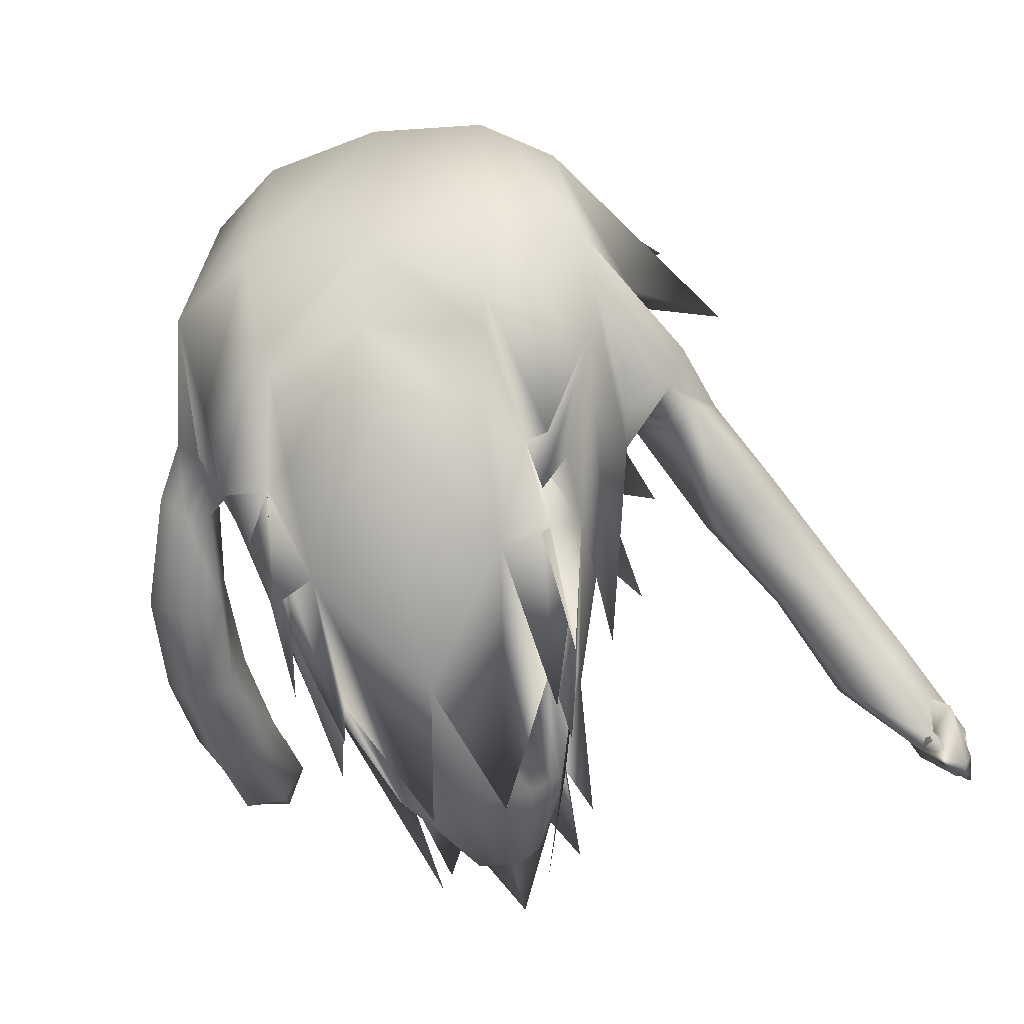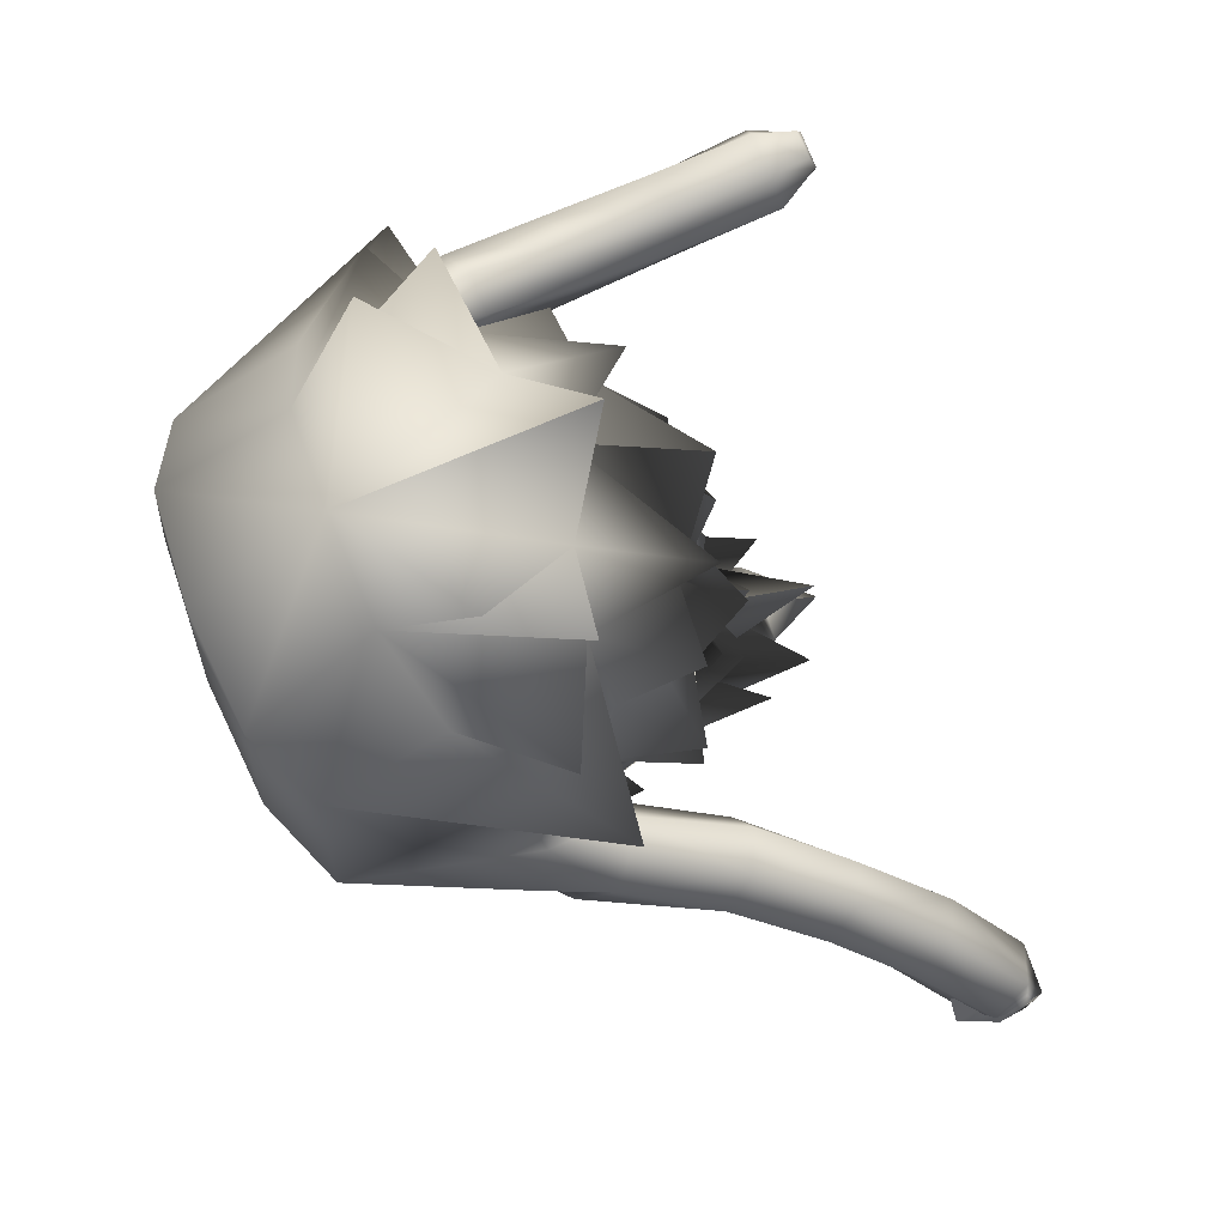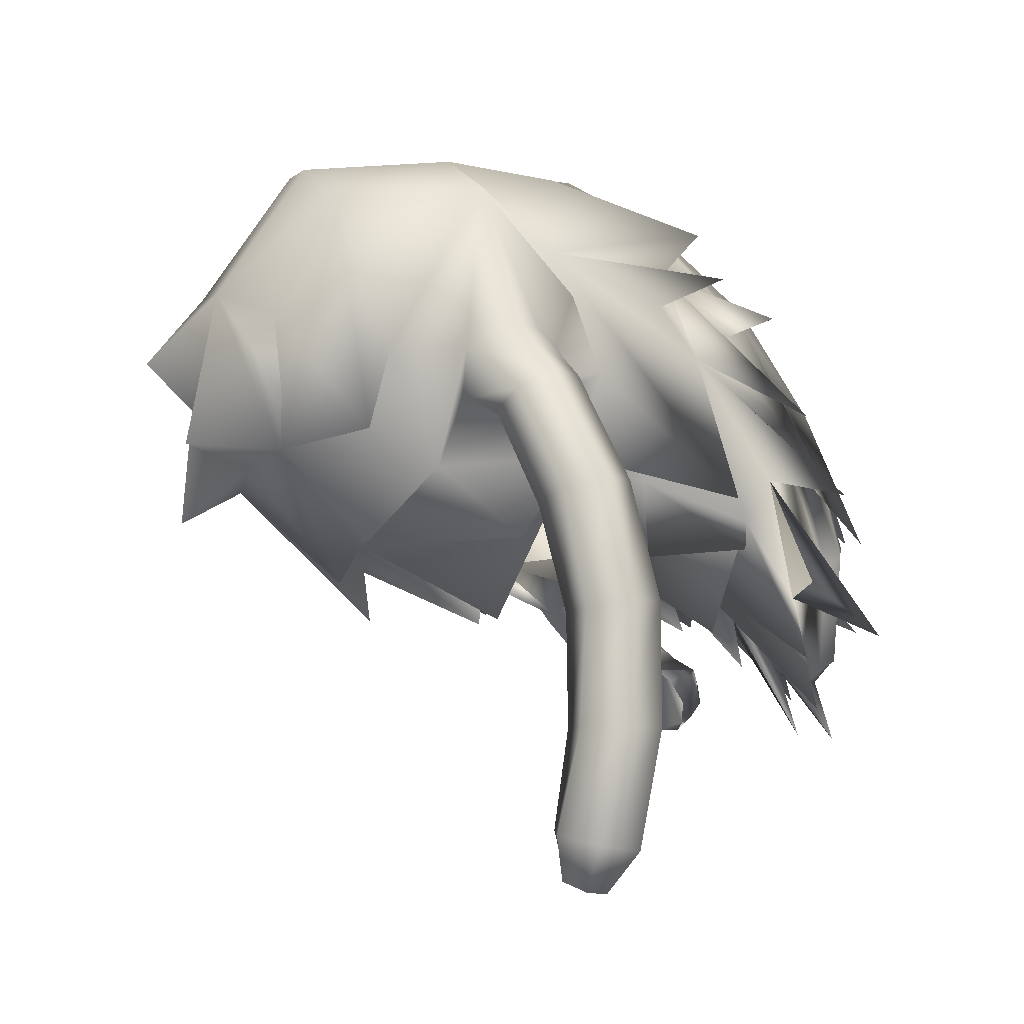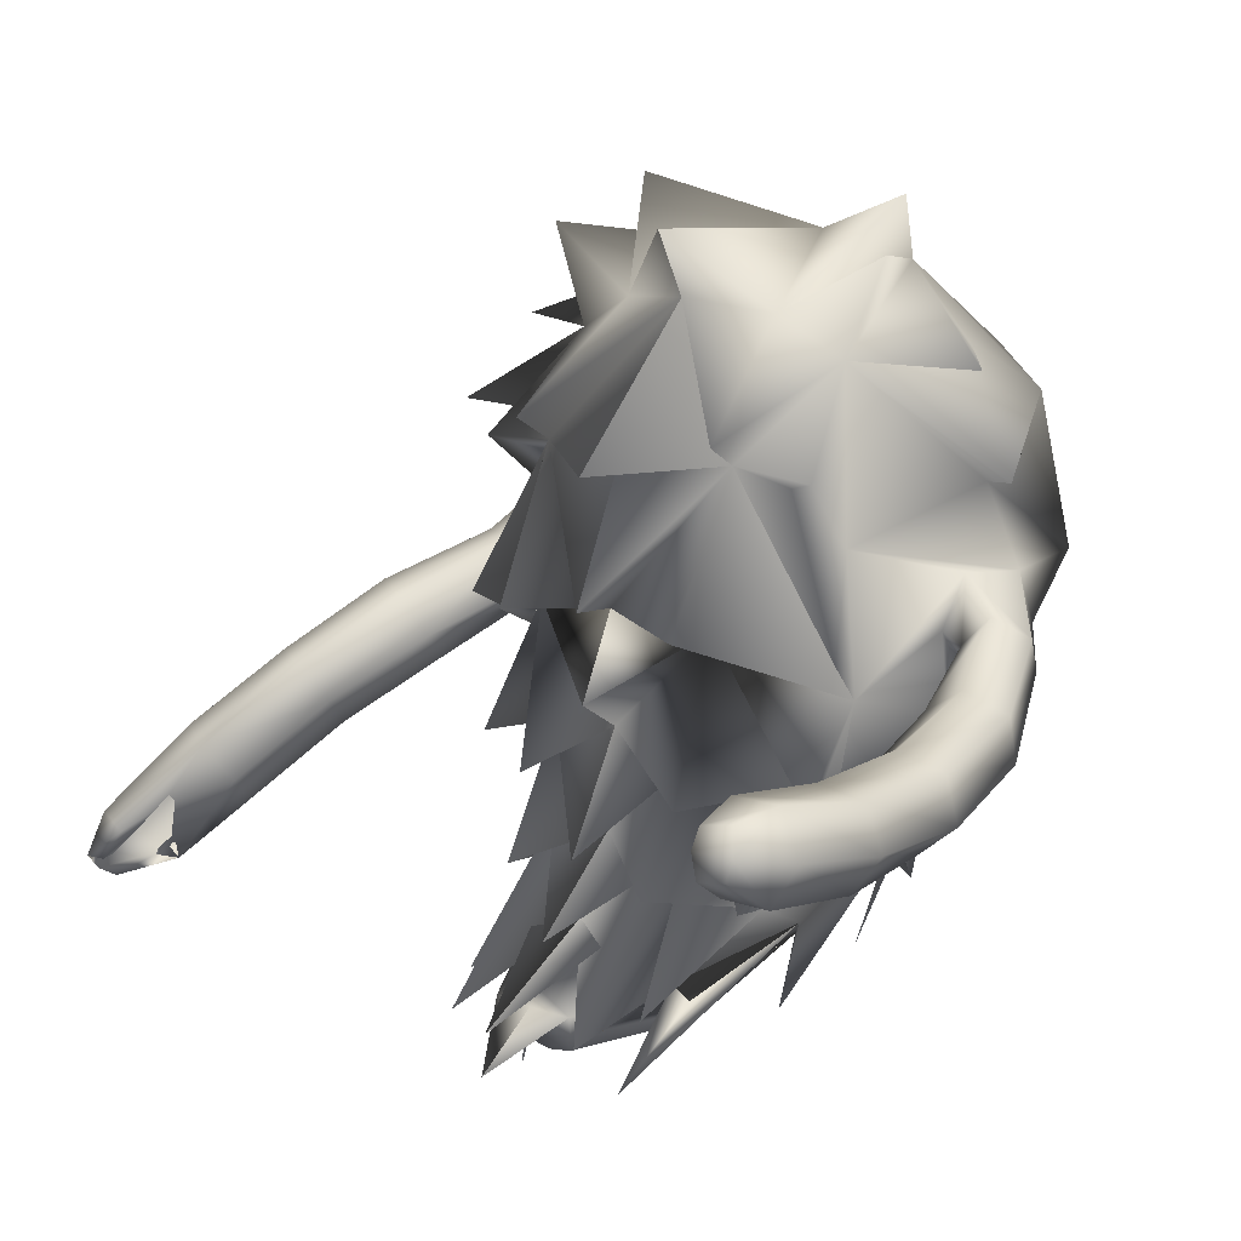
<metadata>
{"format":"obj","ext":"obj","renderer":"f3d","projection":"perspective","resolution":1024,"background":"white","views":[{"elev":-42.8,"azim":15.4,"up":"+Y"},{"elev":70.4,"azim":68.4,"up":"+Y"},{"elev":-1.0,"azim":-94.4,"up":"+Z"},{"elev":14.6,"azim":-139.9,"up":"+Y"}]}
</metadata>
<code>
o sin_nariz_Group1_1.002
v 0.00117 0.6348 -0.3931
v 0.00117 0.6918 -0.481
v 0.00117 0.8527 -0.405
v 0.00117 0.8527 -0.405
v 0.00117 0.4143 -0.5126
v 0.00117 0.4467 -0.4114
v 0.00117 0.302 -0.4891
v 0.00117 0.2838 -0.5908
v 0.00117 0.2026 -0.6022
v 0.00117 0.1595 -0.7412
v 0.00117 0.1218 -0.6246
v 0.00117 0.08301 -0.7508
v 0.00117 0.1742 -0.6241
v 0.00117 1.115 -0.3813
v 0.00117 1.099 -0.4878
v 0.00117 1.378 -0.2118
v 0.00117 1.504 -0.2778
v 0.00117 1.461 0.2048
v 0.00117 0.8615 -0.4963
v 0.2416 0.1064 -0.2195
v 0.3375 0.4322 0.05284
v 0.2185 0.2243 -0.1414
v 0.3421 0.6878 -0.1433
v 0.2072 1.117 -0.3325
v 0.4187 0.7991 -0.3106
v 0.4018 0.8319 -0.05245
v 0.4564 0.744 0.0272
v 0.429 0.6431 0.01899
v 0.4638 0.7044 0.1788
v 0.5338 0.7611 0.05575
v 0.434 0.8943 0.3949
v 0.5681 0.8523 0.06685
v 0.5267 0.9458 0.03679
v 0.4655 1.066 0.06766
v 0.05315 0.08983 -0.5766
v 0.125 0.0908 -0.3485
v 0.00117 0.06343 -0.329
v 0.00117 0.07924 -0.5742
v 0.9512 0.2761 -0.7802
v 0.9743 0.2831 -0.7993
v 0.9838 0.2464 -0.7649
v 0.9936 0.265 -0.7039
v 0.9719 0.3356 -0.6125
v 0.8825 0.3481 -0.7917
v 0.962 0.3661 -0.763
v 0.9778 0.2303 -0.6852
v 0.9762 0.2239 -0.7295
v 0.9914 0.3233 -0.6867
v 0.9389 0.2594 -0.6458
v 0.8942 0.4725 -0.5578
v 0.8419 0.4021 -0.5282
v 0.8952 0.2536 -0.6405
v 0.7625 0.3852 -0.5669
v 0.7393 0.5312 -0.3809
v 0.6689 0.519 -0.4077
v 0.7389 0.4396 -0.6313
v 0.6457 0.5775 -0.4673
v 0.5604 0.6307 -0.2559
v 0.5285 0.6937 -0.3174
v 0.6826 0.6471 -0.5079
v 0.7841 0.5071 -0.6685
v 0.5797 0.7685 -0.3381
v 0.4439 0.7763 -0.1227
v 0.4964 0.8547 -0.1221
v 0.6616 0.781 -0.2983
v 0.7599 0.6616 -0.4702
v 0.5637 0.8596 -0.1034
v 0.4581 0.9262 -0.04585
v 0.6072 0.7943 -0.06243
v 0.6935 0.7194 -0.2376
v 0.5747 0.7329 0.009578
v 0.647 0.6458 -0.2077
v 0.5271 0.7116 -0.02138
v 0.7911 0.6031 -0.406
v 0.865 0.525 -0.6273
v 0.0721 0.1256 -0.5971
v 0.2475 0.3165 -0.276
v 0.1706 0.2035 -0.4372
v 0.2008 0.1795 -0.5628
v 0.5144 1.28 -0.03266
v 0.2973 1.287 -0.1299
v 0.2089 1.421 0.1972
v 0.00117 1.273 0.4713
v 0.00117 0.8987 0.4854
v 0.269 0.9441 0.4671
v 0.2342 1.24 0.4538
v 0.2632 0.2697 -0.1899
v 0.00117 0.1417 -0.04076
v 0.1413 0.1949 -0.08471
v 0.155 0.129 -0.3771
v 0.2723 1.074 -0.2512
v 0.3654 1.103 -0.3221
v 0.3145 0.5422 -0.1926
v 0.1957 0.8332 -0.367
v 0.1957 0.8336 -0.3668
v 0.3755 0.5406 -0.3299
v 0.3321 0.9642 -0.165
v 0.1957 0.8345 -0.4805
v 0.1798 0.5255 -0.4478
v 0.2723 1.077 -0.245
v 0.1957 0.8332 -0.367
v 0.1733 0.6082 -0.3562
v 0.1563 0.4311 -0.3803
v 0.1446 0.1467 -0.6728
v 0.1563 0.3741 -0.5096
v 0.2327 0.3161 -0.3332
v 0.09858 0.2977 -0.4903
v 0.08575 0.1737 -0.6173
v 0.2201 1.165 -0.4044
v 0.168 1.359 -0.158
v 0.2965 1.558 0.04301
v 0.3739 1.474 -0.1213
v 0.3725 1.299 0.1401
v 0.624 1.111 -0.1019
v 0.3748 1.176 0.3814
v 0.3299 0.3468 -0.2287
v 0.1815 0.1629 -0.4025
v 0.3354 0.4336 0.3129
v 0.4147 0.7421 0.2645
v 0.2427 0.7303 0.4351
v 0.2043 0.4852 0.3079
v 0.2703 0.4975 0.2366
v 0.2265 0.6764 0.382
v 0.2923 0.1972 -0.05653
v 0.2185 0.2243 -0.1414
v 0.07773 0.03565 -0.3214
v 0.00117 0.6659 0.4692
v 0.00117 0.4805 0.3732
v 0.3382 0.5105 0.1636
v 0.3019 0.3726 0.2256
v 0.2632 0.2697 -0.1899
v 0.1706 0.2035 -0.4372
v 0.1145 0.004054 -0.5202
v 0.2666 0.3737 0.09816
v 0.2959 0.3421 0.1489
v 0.00117 0.2794 0.1814
v 0.1947 0.3191 0.1461
v 0.2241 0.1559 -0.1727
v 0.2959 0.3421 0.1489
v 0.2703 0.4975 0.2366
v 0.2923 0.1972 -0.05653
v -0.2393 0.1064 -0.2195
v -0.2162 0.2243 -0.1414
v -0.3351 0.4332 0.05497
v -0.339 0.689 -0.1432
v -0.4164 0.8002 -0.31
v -0.2048 1.121 -0.326
v -0.4264 0.6441 0.01913
v -0.4399 0.7546 0.01368
v -0.4672 0.8222 -0.06557
v -0.4586 0.7031 0.1717
v -0.4878 0.774 0.1037
v -0.4375 0.8852 0.3927
v -0.4631 1.066 0.06766
v -0.5422 0.92 0.05894
v -0.5417 0.8176 0.1073
v -0.05081 0.08983 -0.5766
v -0.1227 0.0908 -0.3485
v -0.6454 0.7366 -0.9639
v -0.6408 0.699 -0.9785
v -0.7204 0.7036 -0.9794
v -0.7053 0.7487 -0.9603
v -0.632 0.7569 -0.871
v -0.5899 0.6787 -0.8883
v -0.7261 0.7609 -0.8722
v -0.6559 0.6541 -0.9841
v -0.7108 0.6652 -0.9844
v -0.7749 0.6838 -0.886
v -0.7312 0.6038 -0.9009
v -0.7133 0.5597 -0.6699
v -0.7714 0.6371 -0.6678
v -0.6372 0.6019 -0.9022
v -0.6218 0.5743 -0.6751
v -0.5978 0.5862 -0.4468
v -0.6793 0.5583 -0.4297
v -0.5892 0.6604 -0.6778
v -0.5824 0.6768 -0.4589
v -0.5616 0.7372 -0.254
v -0.5524 0.648 -0.2324
v -0.6471 0.7318 -0.6747
v -0.6479 0.7356 -0.4569
v -0.6344 0.7869 -0.2494
v -0.5654 0.8636 -0.0634
v -0.5131 0.8074 -0.07279
v -0.735 0.7069 -0.4436
v -0.7078 0.747 -0.2171
v -0.6241 0.8259 -0.02372
v -0.4943 0.9255 -0.03954
v -0.7083 0.6589 -0.1965
v -0.6094 0.757 0.01782
v -0.6286 0.6096 -0.2006
v -0.55 0.7006 0.005189
v -0.5087 0.7236 -0.02777
v -0.7513 0.6185 -0.4303
v -0.7367 0.7178 -0.6677
v -0.06976 0.1256 -0.5971
v -0.2452 0.3165 -0.276
v -0.1984 0.1795 -0.5628
v -0.1682 0.2035 -0.4372
v -0.5121 1.28 -0.03266
v -0.2065 1.421 0.1972
v -0.295 1.287 -0.1299
v -0.2319 1.24 0.4538
v -0.2667 0.941 0.4688
v -0.2609 0.2697 -0.1899
v -0.1389 0.1949 -0.08471
v -0.1527 0.129 -0.3771
v -0.27 1.077 -0.2452
v -0.3631 1.107 -0.3155
v -0.3121 0.5436 -0.1938
v -0.3731 0.5406 -0.3299
v -0.1934 0.8338 -0.3667
v -0.1934 0.8338 -0.3667
v -0.3298 0.9647 -0.1636
v -0.1934 0.8354 -0.4801
v -0.1775 0.5256 -0.4479
v -0.27 1.077 -0.245
v -0.1934 0.8338 -0.3667
v -0.171 0.6124 -0.357
v -0.154 0.4311 -0.3803
v -0.1422 0.1467 -0.6728
v -0.154 0.3741 -0.5096
v -0.2304 0.3161 -0.3332
v -0.09624 0.2977 -0.4903
v -0.08341 0.1737 -0.6173
v -0.2178 1.165 -0.4043
v -0.2942 1.558 0.04301
v -0.1657 1.359 -0.158
v -0.3716 1.474 -0.1213
v -0.3702 1.299 0.1401
v -0.6216 1.111 -0.1019
v -0.3724 1.176 0.3814
v -0.3276 0.3468 -0.2287
v -0.1792 0.1629 -0.4025
v -0.333 0.4313 0.3114
v -0.2403 0.7225 0.4361
v -0.4124 0.739 0.2648
v -0.202 0.4849 0.3078
v -0.2242 0.6727 0.3821
v -0.268 0.4975 0.2366
v -0.2627 0.376 0.1025
v -0.2627 0.376 0.1025
v -0.2627 0.376 0.1025
v -0.2627 0.376 0.1025
v -0.07539 0.03565 -0.3214
v -0.2162 0.2243 -0.1414
v -0.2996 0.3733 0.2263
v -0.3359 0.5104 0.1635
v -0.1682 0.2035 -0.4372
v -0.2609 0.2697 -0.1899
v -0.1121 0.004054 -0.5202
v -0.2627 0.376 0.1025
v -0.2627 0.376 0.1025
v -0.1924 0.3199 0.1475
v -0.2218 0.1559 -0.1727
v -0.268 0.4975 0.2366
v -0.2701 0.2649 0.1479
v -0.2899 0.1972 -0.05653
v 0.2666 0.3737 0.09816
f 1 2 4
f 5 1 6
f 7 8 6
f 9 10 7
f 11 12 13
f 14 15 16
f 16 17 18
f 4 19 14
f 20 21 22
f 23 24 25
f 23 26 27
f 29 28 30
f 31 32 33
f 35 36 38
f 39 40 42
f 39 42 43
f 39 44 40
f 46 42 41
f 40 45 41
f 47 41 49
f 49 48 50
f 49 52 47
f 49 51 53
f 53 51 55
f 53 56 52
f 53 55 56
f 57 55 59
f 57 60 61
f 57 59 60
f 62 59 64
f 62 65 60
f 62 64 65
f 67 64 33
f 67 69 65
f 67 33 69
f 69 71 70
f 69 32 30
f 71 73 58
f 71 30 27
f 73 63 59
f 73 27 26
f 72 54 74
f 72 58 54
f 74 66 70
f 74 50 66
f 74 54 50
f 75 61 66
f 75 45 61
f 75 50 48
f 68 64 63
f 29 30 31
f 61 44 43
f 52 43 46
f 76 35 38
f 77 78 79
f 80 81 82
f 83 84 85
f 22 87 20
f 88 37 36
f 90 22 89
f 91 24 92
f 24 14 15
f 93 94 96
f 78 77 87
f 68 97 34
f 23 97 68
f 97 91 92
f 94 4 98
f 23 94 98
f 24 4 19
f 98 4 24
f 99 1 94
f 24 91 100
f 23 98 24
f 2 3 101
f 4 94 3
f 93 102 99
f 93 99 94
f 77 79 103
f 5 1 102
f 103 104 7
f 102 6 5
f 94 1 2
f 102 1 99
f 103 6 105
f 78 103 79
f 6 103 8
f 102 93 106
f 105 6 102
f 93 77 106
f 77 102 106
f 105 102 77
f 77 103 105
f 107 9 10
f 107 7 104
f 10 7 107
f 103 7 8
f 78 104 103
f 78 107 104
f 78 108 107
f 9 107 108
f 24 16 109
f 15 16 24
f 82 110 111
f 82 81 112
f 113 81 80
f 112 110 82
f 81 24 109
f 81 110 112
f 81 97 92
f 24 81 92
f 110 18 111
f 18 83 86
f 18 82 111
f 110 81 109
f 110 16 17
f 17 18 110
f 82 113 80
f 97 81 34
f 81 113 114
f 114 113 115
f 31 115 86
f 115 34 114
f 115 113 82
f 31 34 115
f 34 81 114
f 21 23 116
f 23 93 96
f 94 23 95
f 117 87 22
f 118 119 120
f 121 122 123
f 28 29 31
f 89 22 125
f 127 128 121
f 120 122 118
f 122 129 130
f 23 96 95
f 122 119 118
f 119 31 85
f 129 119 130
f 130 119 122
f 78 87 132
f 133 132 131
f 87 117 131
f 117 78 132
f 136 88 137
f 137 22 138
f 128 136 137
f 122 121 137
f 122 137 139
f 77 93 21
f 93 23 21
f 22 21 138
f 129 21 119
f 87 21 20
f 119 21 116
f 129 122 21
f 134 139 259
f 116 28 119
f 23 28 116
f 76 108 117
f 76 11 108
f 108 11 12
f 12 13 108
f 19 14 24
f 88 89 126
f 126 125 137
f 22 137 125
f 88 126 137
f 142 143 144
f 145 146 147
f 145 148 150
f 151 152 149
f 153 154 155
f 157 38 158
f 159 160 161
f 159 163 160
f 159 162 165
f 166 167 161
f 162 161 165
f 167 169 161
f 169 170 168
f 169 167 172
f 169 172 173
f 173 174 170
f 173 172 164
f 173 176 174
f 177 178 174
f 177 176 181
f 177 181 182
f 182 183 178
f 182 181 186
f 182 186 183
f 187 155 188
f 187 186 190
f 187 190 155
f 190 189 191
f 190 192 156
f 192 191 179
f 192 193 152
f 193 179 178
f 193 184 149
f 191 189 194
f 191 175 179
f 194 189 185
f 194 185 195
f 194 171 175
f 195 185 180
f 195 180 163
f 195 165 171
f 188 150 184
f 151 153 152
f 180 176 164
f 172 166 160
f 38 157 196
f 197 198 199
f 200 201 202
f 83 203 204
f 143 142 205
f 88 206 158
f 207 158 206
f 208 209 147
f 147 15 14
f 210 211 213
f 199 205 197
f 188 155 214
f 145 150 188
f 214 209 208
f 213 215 4
f 145 215 213
f 147 19 4
f 215 147 4
f 213 1 216
f 147 217 208
f 145 147 215
f 2 218 3
f 4 3 213
f 210 216 219
f 210 213 216
f 197 220 198
f 219 1 5
f 220 7 221
f 219 5 6
f 2 1 213
f 216 1 219
f 220 222 6
f 199 198 220
f 6 8 220
f 219 223 210
f 222 219 6
f 210 223 197
f 197 223 219
f 222 197 219
f 197 222 220
f 224 10 9
f 224 221 7
f 10 224 7
f 220 8 7
f 199 220 221
f 199 221 224
f 199 224 225
f 9 225 224
f 147 226 16
f 15 147 16
f 201 227 228
f 201 229 202
f 230 200 202
f 229 201 228
f 202 226 147
f 202 229 228
f 202 209 214
f 147 209 202
f 228 227 18
f 18 201 203
f 18 227 201
f 228 16 226
f 228 17 16
f 17 228 18
f 201 200 230
f 214 154 202
f 202 231 230
f 231 232 230
f 153 204 203
f 232 231 154
f 232 203 201
f 153 232 154
f 154 231 202
f 144 233 145
f 145 211 210
f 213 212 145
f 234 207 143
f 235 236 237
f 238 239 240
f 241 242 244
f 148 237 153
f 206 245 246
f 127 239 238
f 236 235 240
f 240 247 248
f 145 212 211
f 240 235 237
f 237 236 204
f 248 247 237
f 247 240 237
f 199 249 205
f 251 250 249
f 205 250 234
f 234 251 249
f 244 252 253
f 136 254 88
f 254 255 143
f 128 238 254
f 244 243 254
f 240 254 238
f 240 256 254
f 254 257 244
f 197 205 144
f 210 144 145
f 143 255 144
f 248 237 144
f 144 242 241
f 205 142 144
f 237 233 144
f 144 258 256
f 248 144 240
f 241 253 144
f 233 237 148
f 145 233 148
f 196 234 225
f 196 225 11
f 225 12 11
f 12 225 13
f 19 147 14
f 88 245 206
f 245 254 246
f 143 246 254
f 88 254 245
f 120 85 84
f 21 122 140
f 141 21 139
f 97 23 25
f 157 158 207
f 254 243 255
f 36 35 90
f 252 257 256
f 204 236 84
f 145 214 146
f 139 141 135
f 141 134 124
f 137 134 139
f 134 21 141
f 134 137 138
f 259 124 135
f 2 3 4
f 28 23 27
f 28 27 30
f 34 31 33
f 36 37 38
f 40 41 42
f 44 39 43
f 44 45 40
f 47 46 41
f 45 48 41
f 41 48 49
f 51 49 50
f 52 46 47
f 52 49 53
f 51 54 55
f 56 43 52
f 55 57 56
f 55 58 59
f 56 57 61
f 59 62 60
f 59 63 64
f 65 66 60
f 64 67 65
f 64 68 33
f 69 70 65
f 33 32 69
f 71 72 70
f 71 69 30
f 72 71 58
f 73 71 27
f 58 73 59
f 63 73 26
f 70 72 74
f 58 55 54
f 66 65 70
f 50 75 66
f 54 51 50
f 61 60 66
f 45 44 61
f 45 75 48
f 26 68 63
f 30 32 31
f 56 61 43
f 43 42 46
f 11 76 38
f 86 83 85
f 89 88 36
f 36 90 89
f 94 95 96
f 33 68 34
f 26 23 68
f 94 101 3
f 101 94 2
f 82 18 86
f 16 110 109
f 85 31 86
f 86 115 82
f 90 117 22
f 122 120 123
f 119 28 31
f 126 89 125
f 123 127 121
f 120 119 85
f 87 131 132
f 117 133 131
f 133 117 132
f 121 128 137
f 140 122 139
f 87 77 21
f 139 135 259
f 108 78 117
f 13 9 108
f 148 149 150
f 148 151 149
f 156 153 155
f 38 37 158
f 162 159 161
f 163 164 160
f 163 159 165
f 160 166 161
f 161 168 165
f 169 168 161
f 170 171 168
f 167 166 172
f 170 169 173
f 174 175 170
f 176 173 164
f 176 177 174
f 178 179 174
f 176 180 181
f 178 177 182
f 183 184 178
f 181 185 186
f 186 187 183
f 183 187 188
f 186 189 190
f 190 156 155
f 192 190 191
f 192 152 156
f 193 192 179
f 193 149 152
f 184 193 178
f 184 150 149
f 175 191 194
f 175 174 179
f 189 186 185
f 171 194 195
f 171 170 175
f 185 181 180
f 165 195 163
f 165 168 171
f 183 188 184
f 153 156 152
f 163 180 164
f 164 172 160
f 11 38 196
f 84 83 204
f 37 88 158
f 143 207 206
f 211 212 213
f 155 154 214
f 214 145 188
f 3 218 213
f 218 2 213
f 83 18 203
f 202 228 226
f 232 153 203
f 230 232 201
f 205 234 143
f 239 236 240
f 242 243 244
f 151 148 153
f 143 206 246
f 128 127 238
f 153 237 204
f 249 250 205
f 250 251 234
f 199 234 249
f 241 244 253
f 136 128 254
f 256 257 254
f 257 252 244
f 210 197 144
f 240 144 256
f 253 258 144
f 234 199 225
f 225 9 13
f 123 120 84
f 127 123 84
f 139 21 140
f 100 97 25
f 24 100 25
f 196 157 207
f 234 196 207
f 243 242 255
f 242 144 255
f 35 76 90
f 76 117 90
f 253 252 256
f 258 253 256
f 236 239 84
f 239 127 84
f 214 208 146
f 208 147 146
f 141 124 135
f 134 259 124
f 21 134 138

</code>
